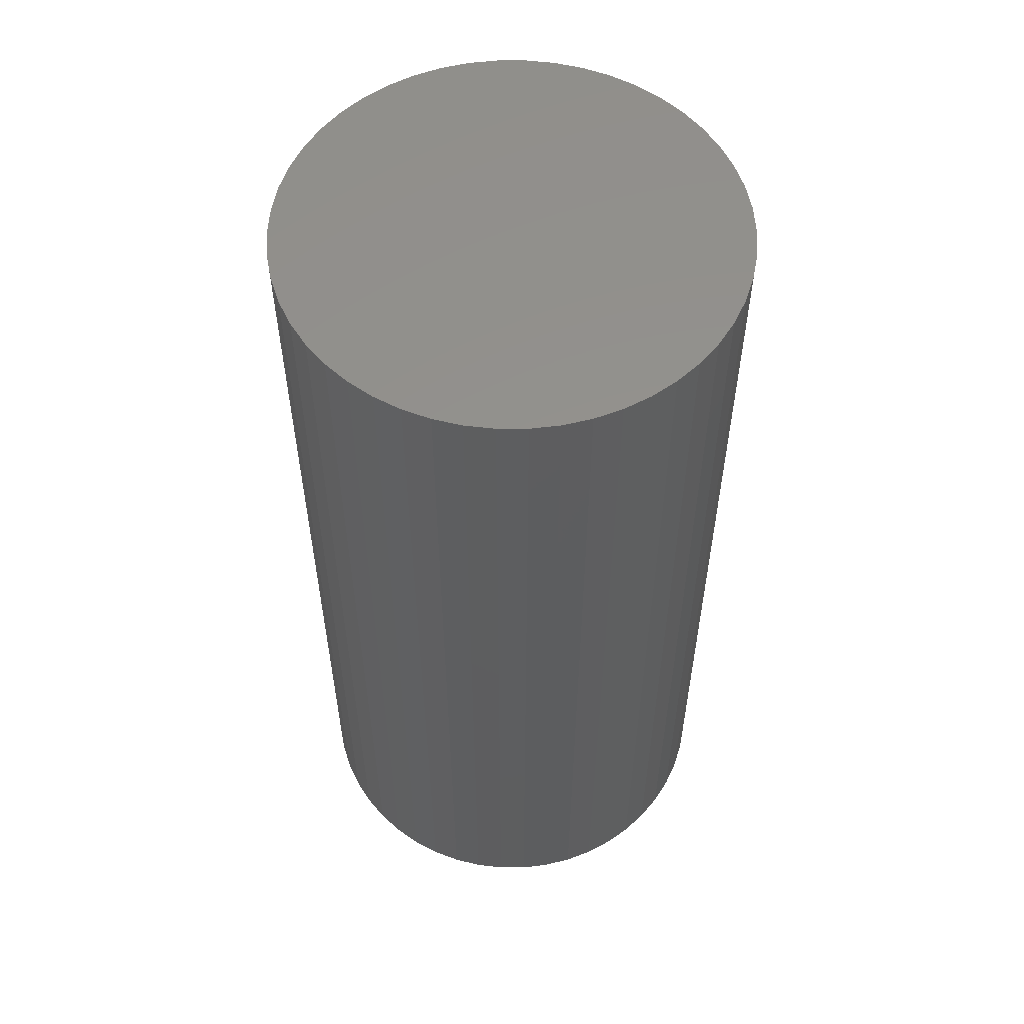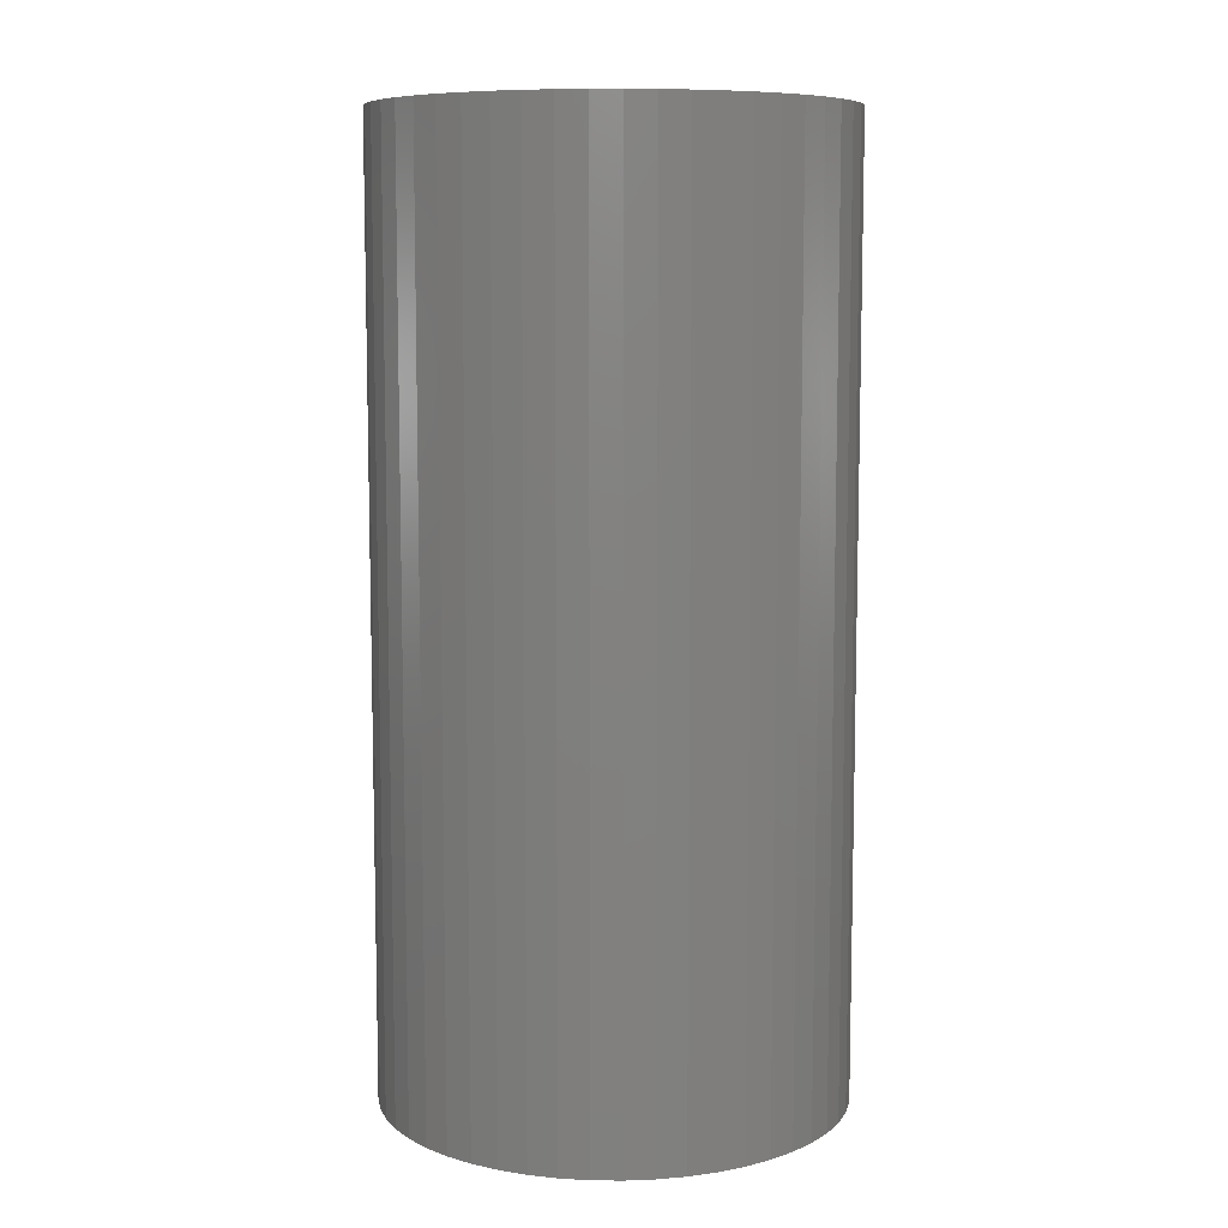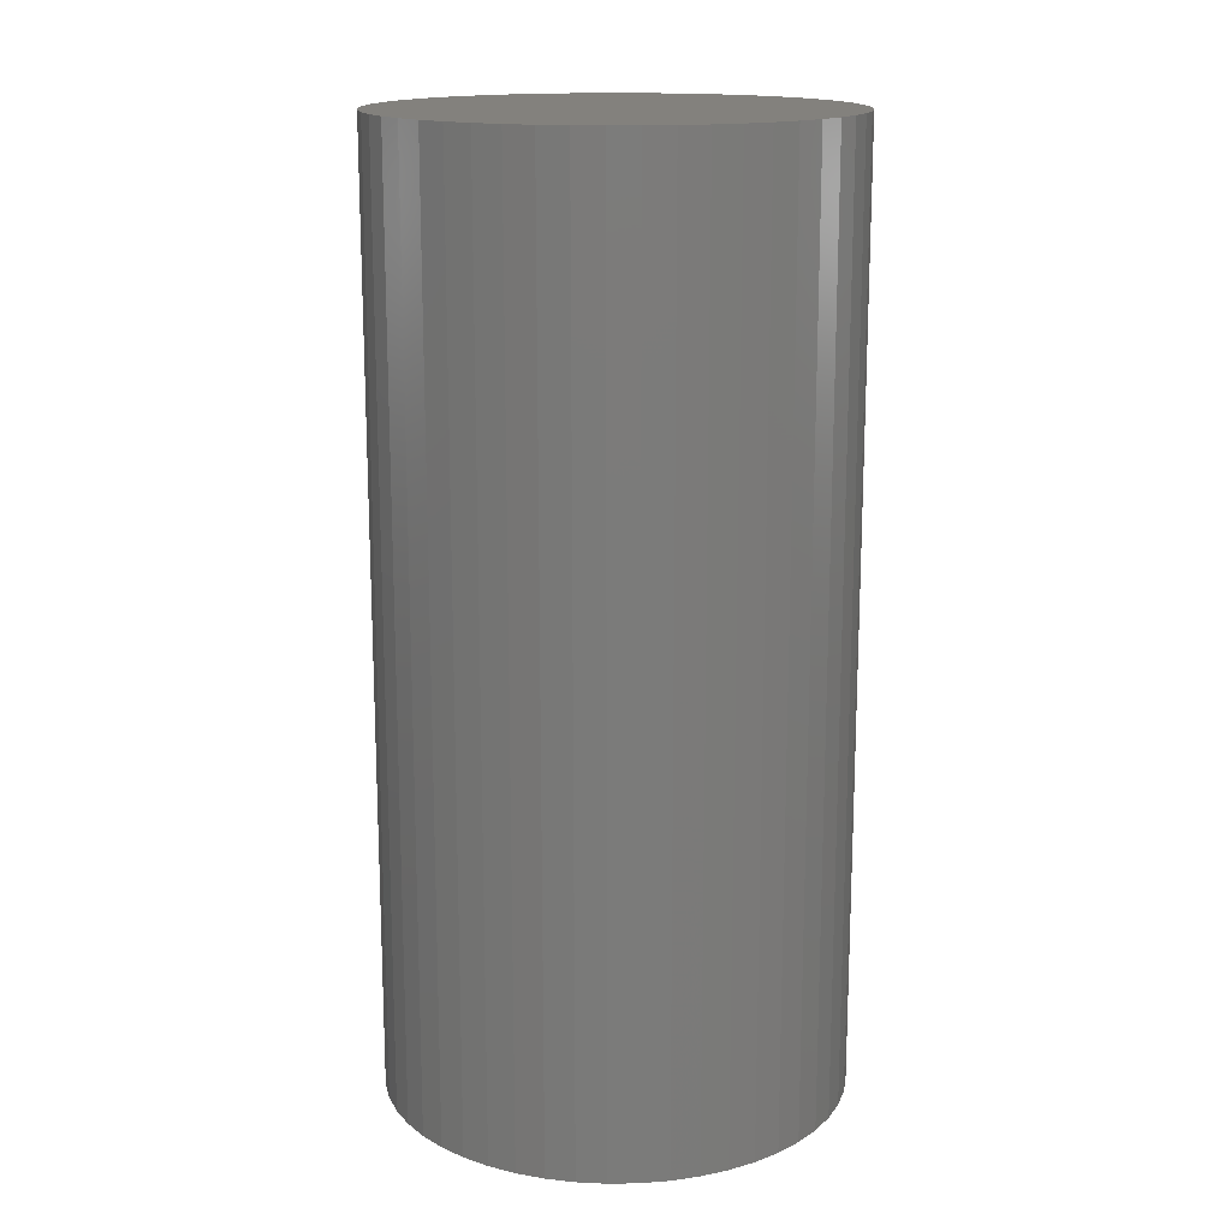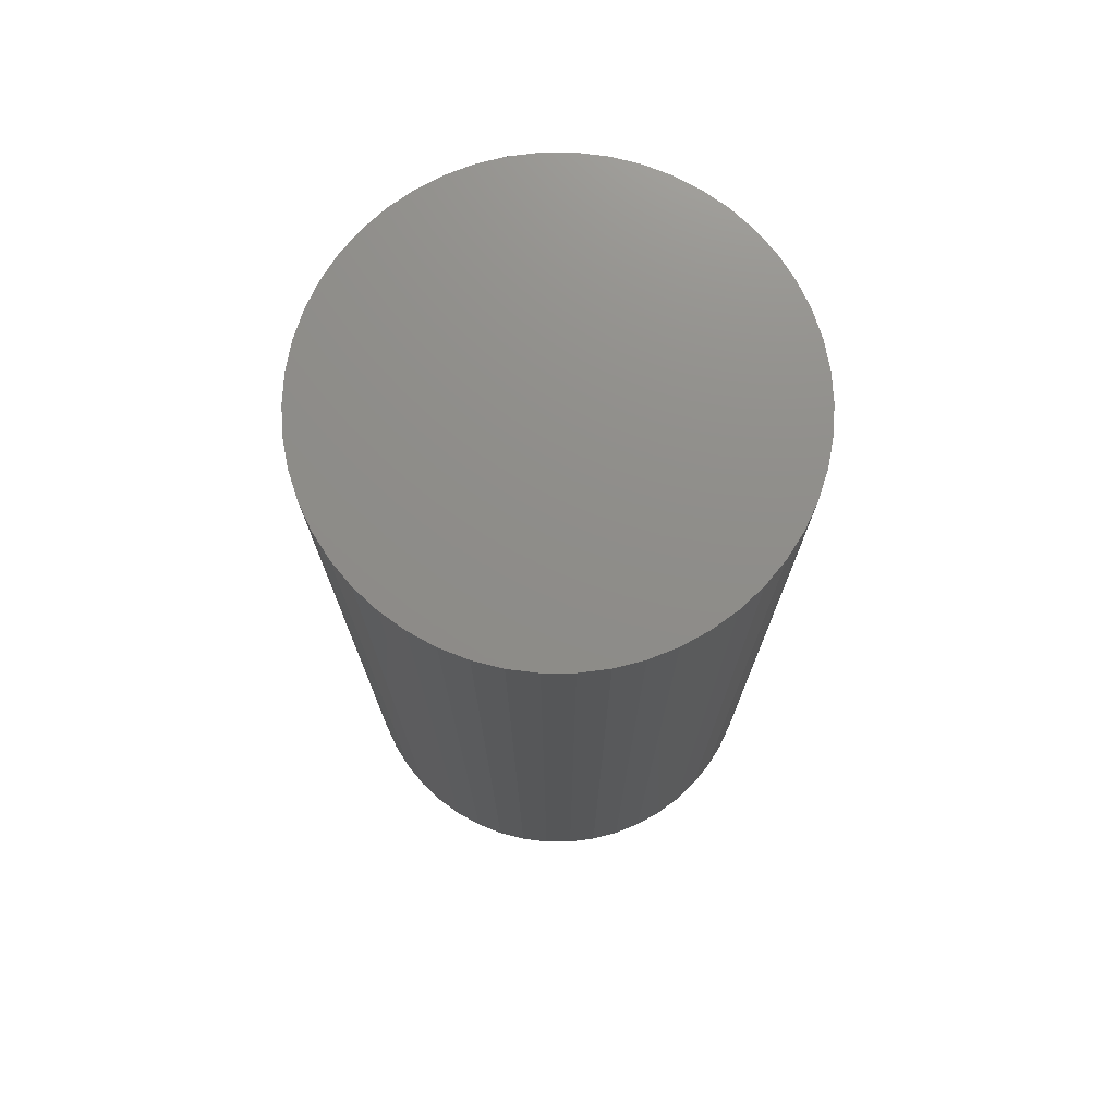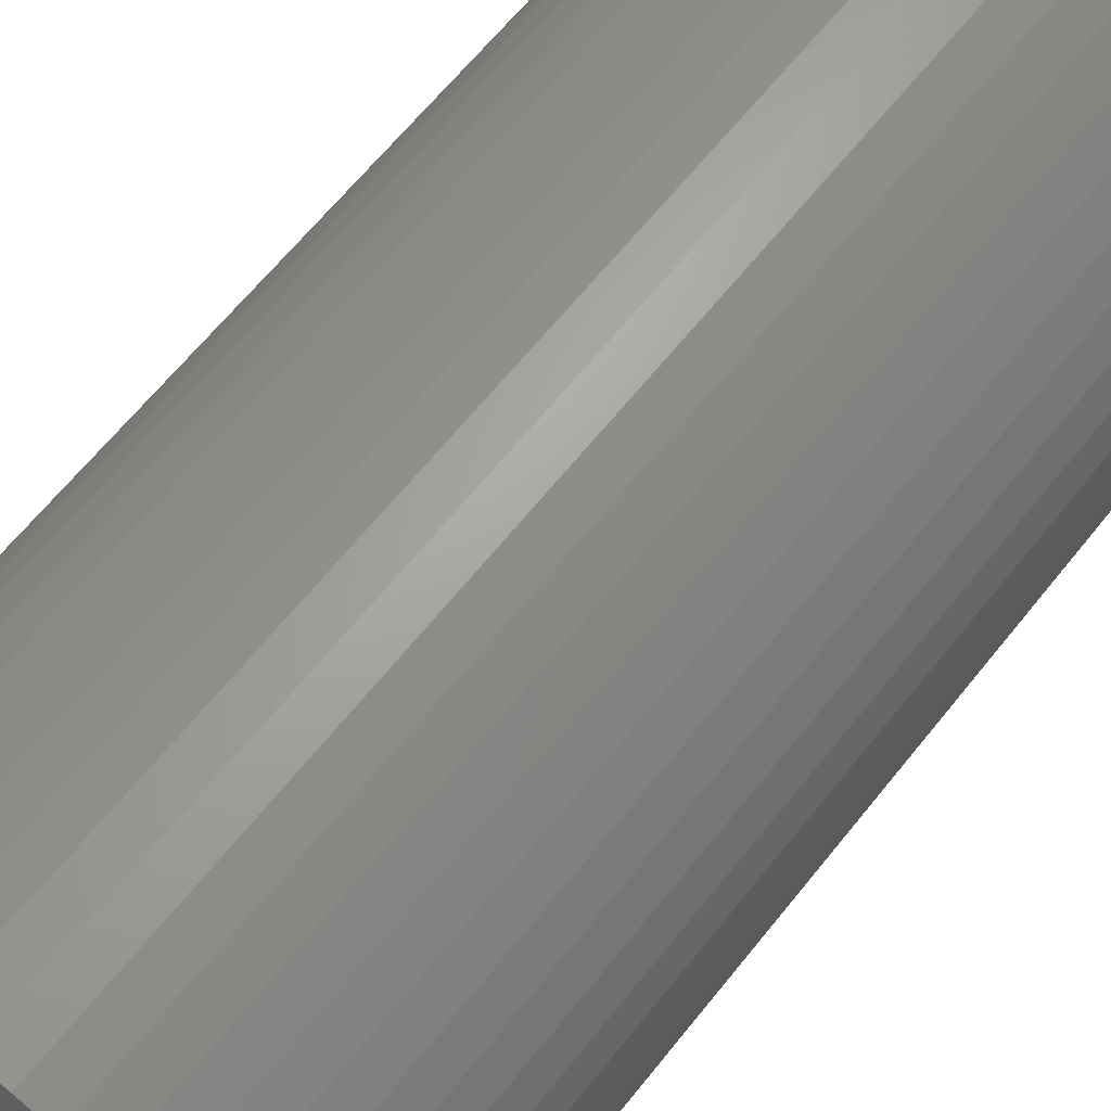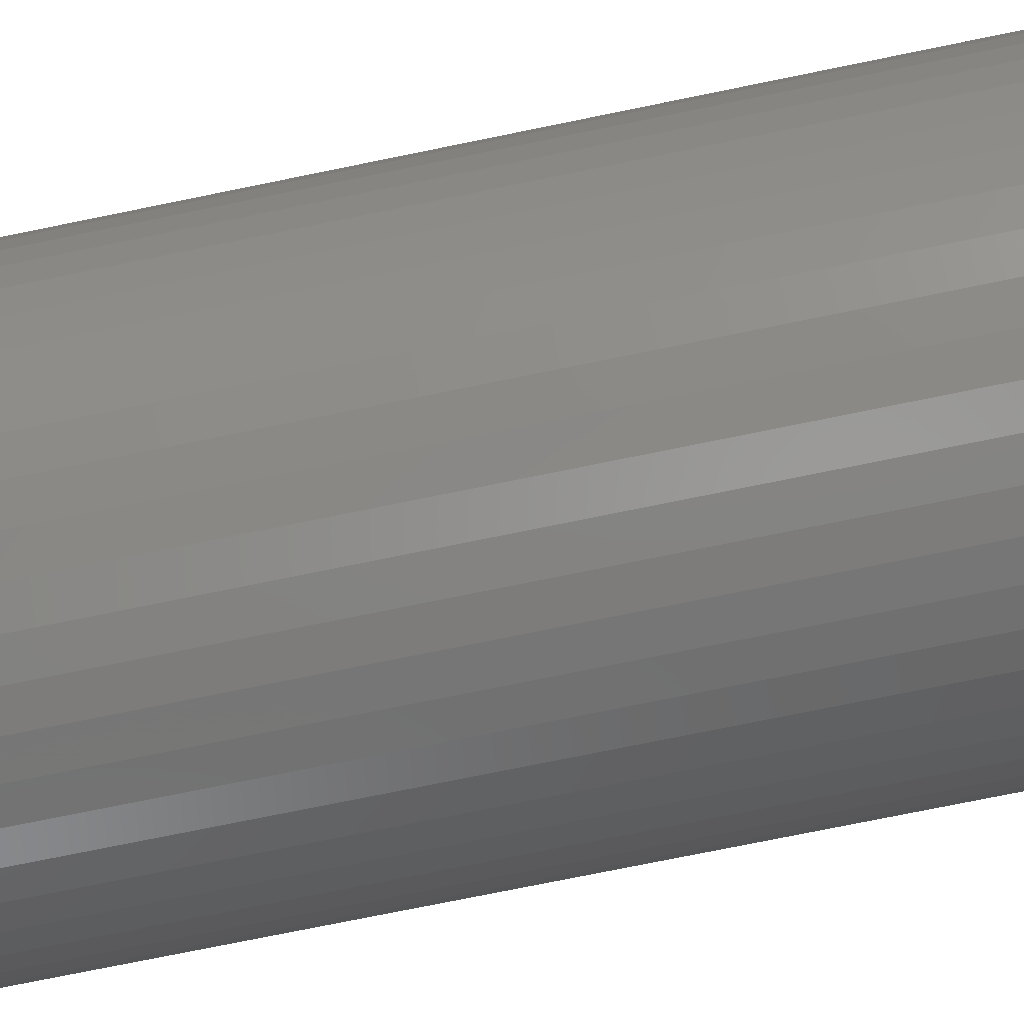
<metadata>
{"format":"stl","ext":"stl","renderer":"f3d","projection":"perspective","resolution":1024,"background":"white","views":[{"elev":56.1,"azim":93.5,"up":"+Z"},{"elev":8.5,"azim":-77.6,"up":"+Z"},{"elev":15.8,"azim":70.3,"up":"+Z"},{"elev":74.2,"azim":64.7,"up":"+Z"},{"elev":63.8,"azim":38.4,"up":"+Y"},{"elev":-76.0,"azim":-78.5,"up":"+Y"}]}
</metadata>
<code>
# stl→obj: 100 verts, 196 faces
v 5.85 0 12
v 5.804 0.7332 -12
v 5.804 0.7332 12
v 5.85 0 -12
v 5.666 1.455 -12
v 5.666 1.455 12
v 0.3673 5.838 -12
v -0.3673 5.838 12
v 0.3673 5.838 12
v -0.3673 5.838 -12
v 5.804 -0.7332 -12
v 5.666 -1.455 -12
v 5.439 -2.154 -12
v 5.439 2.154 -12
v 5.126 -2.818 -12
v 5.126 2.818 -12
v 4.733 -3.439 -12
v 4.733 3.439 -12
v 4.264 -4.005 -12
v 4.264 4.005 -12
v 3.729 -4.508 -12
v 3.729 4.508 -12
v 3.135 -4.939 -12
v 3.135 4.939 -12
v 2.491 -5.293 -12
v 2.491 5.293 -12
v 1.808 -5.564 -12
v 1.808 5.564 -12
v 1.096 -5.746 -12
v 1.096 5.746 -12
v 0.3673 -5.838 -12
v -0.3673 -5.838 -12
v -1.096 -5.746 -12
v -1.096 5.746 -12
v -1.808 -5.564 -12
v -1.808 5.564 -12
v -2.491 -5.293 -12
v -2.491 5.293 -12
v -3.135 -4.939 -12
v -3.135 4.939 -12
v -3.729 -4.508 -12
v -3.729 4.508 -12
v -4.264 -4.005 -12
v -4.264 4.005 -12
v -4.733 -3.439 -12
v -4.733 3.439 -12
v -5.126 -2.818 -12
v -5.126 2.818 -12
v -5.439 -2.154 -12
v -5.439 2.154 -12
v -5.666 -1.455 -12
v -5.666 1.455 -12
v -5.804 -0.7332 -12
v -5.804 0.7332 -12
v -5.85 0 -12
v 4.264 -4.005 12
v 3.729 -4.508 12
v 3.729 4.508 12
v 4.264 4.005 12
v -4.264 4.005 12
v -3.729 4.508 12
v -2.491 5.293 12
v -1.808 5.564 12
v 5.439 2.154 12
v 5.126 2.818 12
v 1.808 5.564 12
v 2.491 5.293 12
v 3.135 4.939 12
v -5.126 2.818 12
v -5.439 2.154 12
v -4.733 3.439 12
v 5.804 -0.7332 12
v 5.666 -1.455 12
v 5.439 -2.154 12
v 5.126 -2.818 12
v 4.733 3.439 12
v 4.733 -3.439 12
v 3.135 -4.939 12
v 2.491 -5.293 12
v 1.808 -5.564 12
v 1.096 5.746 12
v 1.096 -5.746 12
v 0.3673 -5.838 12
v -0.3673 -5.838 12
v -1.096 5.746 12
v -1.096 -5.746 12
v -1.808 -5.564 12
v -2.491 -5.293 12
v -3.135 4.939 12
v -3.135 -4.939 12
v -3.729 -4.508 12
v -4.264 -4.005 12
v -4.733 -3.439 12
v -5.126 -2.818 12
v -5.439 -2.154 12
v -5.666 1.455 12
v -5.666 -1.455 12
v -5.804 0.7332 12
v -5.804 -0.7332 12
v -5.85 0 12
f 1 2 3
f 2 1 4
f 3 5 6
f 5 3 2
f 7 8 9
f 8 7 10
f 11 2 4
f 12 2 11
f 12 5 2
f 13 5 12
f 13 14 5
f 15 14 13
f 15 16 14
f 17 16 15
f 17 18 16
f 19 18 17
f 19 20 18
f 21 20 19
f 21 22 20
f 23 22 21
f 23 24 22
f 25 24 23
f 25 26 24
f 27 26 25
f 27 28 26
f 29 28 27
f 29 30 28
f 31 30 29
f 31 7 30
f 32 7 31
f 32 10 7
f 33 10 32
f 33 34 10
f 35 34 33
f 35 36 34
f 37 36 35
f 37 38 36
f 39 38 37
f 39 40 38
f 41 40 39
f 41 42 40
f 43 42 41
f 43 44 42
f 45 44 43
f 45 46 44
f 47 46 45
f 47 48 46
f 49 48 47
f 49 50 48
f 51 50 49
f 51 52 50
f 53 52 51
f 53 54 52
f 54 53 55
f 21 56 57
f 56 21 19
f 20 58 59
f 58 20 22
f 42 60 61
f 60 42 44
f 36 62 63
f 62 36 38
f 64 16 65
f 16 64 14
f 26 66 67
f 66 26 28
f 24 67 68
f 67 24 26
f 50 69 48
f 69 50 70
f 46 60 44
f 60 46 71
f 3 72 1
f 6 72 3
f 6 73 72
f 64 73 6
f 64 74 73
f 65 74 64
f 65 75 74
f 76 75 65
f 76 77 75
f 59 77 76
f 59 56 77
f 58 56 59
f 58 57 56
f 68 57 58
f 68 78 57
f 67 78 68
f 67 79 78
f 66 79 67
f 66 80 79
f 81 80 66
f 81 82 80
f 9 82 81
f 9 83 82
f 8 83 9
f 8 84 83
f 85 84 8
f 85 86 84
f 63 86 85
f 63 87 86
f 62 87 63
f 62 88 87
f 89 88 62
f 89 90 88
f 61 90 89
f 61 91 90
f 60 91 61
f 60 92 91
f 71 92 60
f 71 93 92
f 69 93 71
f 69 94 93
f 70 94 69
f 70 95 94
f 96 95 70
f 96 97 95
f 98 97 96
f 98 99 97
f 99 98 100
f 10 85 8
f 85 10 34
f 27 79 80
f 79 27 25
f 65 18 76
f 18 65 16
f 28 81 66
f 81 28 30
f 22 68 58
f 68 22 24
f 52 70 50
f 70 52 96
f 38 89 62
f 89 38 40
f 72 4 1
f 4 72 11
f 77 15 75
f 15 77 17
f 73 11 72
f 11 73 12
f 43 91 92
f 91 43 41
f 47 95 49
f 95 47 94
f 43 93 45
f 93 43 92
f 32 83 84
f 83 32 31
f 25 78 79
f 78 25 23
f 6 14 64
f 14 6 5
f 76 20 59
f 20 76 18
f 30 9 81
f 9 30 7
f 48 71 46
f 71 48 69
f 54 96 52
f 96 54 98
f 55 98 54
f 98 55 100
f 40 61 89
f 61 40 42
f 34 63 85
f 63 34 36
f 56 17 77
f 17 56 19
f 75 13 74
f 13 75 15
f 37 87 88
f 87 37 35
f 49 97 51
f 97 49 95
f 51 99 53
f 99 51 97
f 53 100 55
f 100 53 99
f 29 80 82
f 80 29 27
f 31 82 83
f 82 31 29
f 74 12 73
f 12 74 13
f 33 84 86
f 84 33 32
f 39 88 90
f 88 39 37
f 45 94 47
f 94 45 93
f 23 57 78
f 57 23 21
f 35 86 87
f 86 35 33
f 41 90 91
f 90 41 39

</code>
